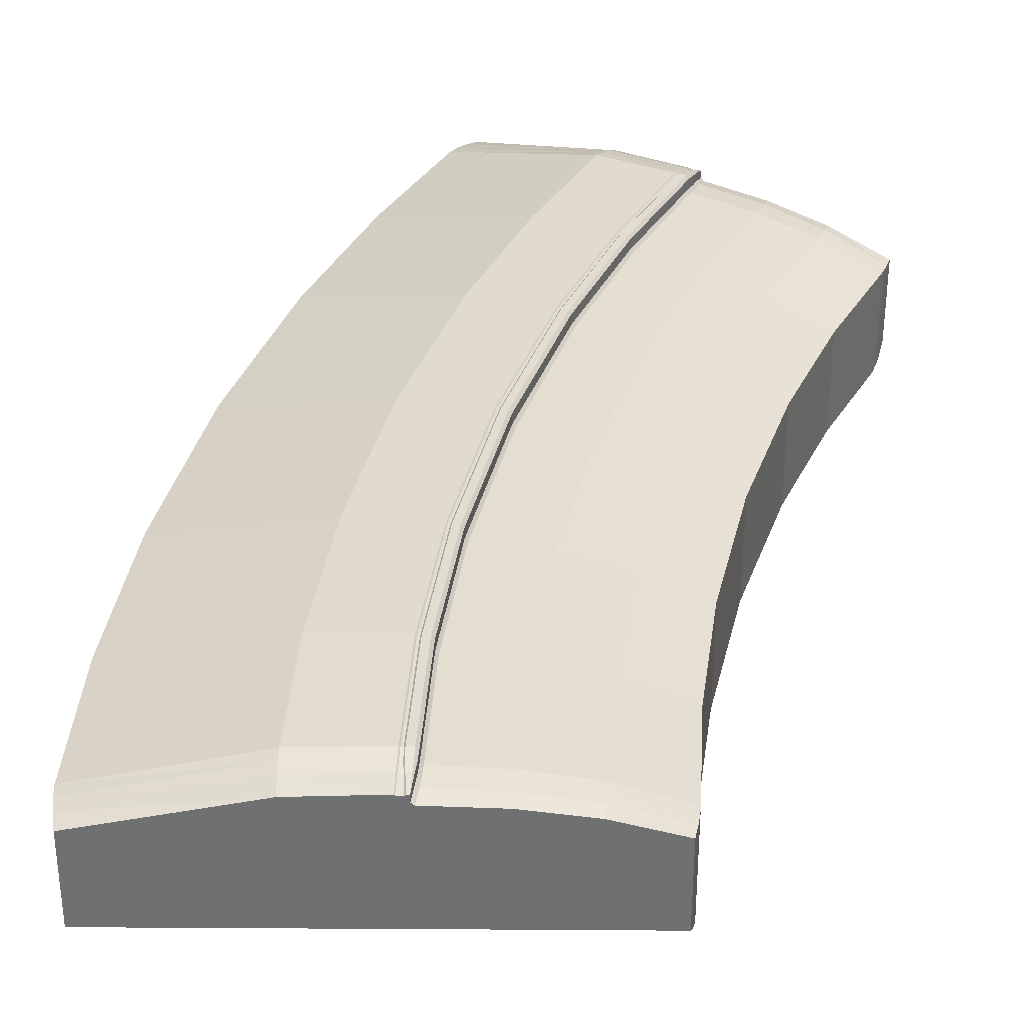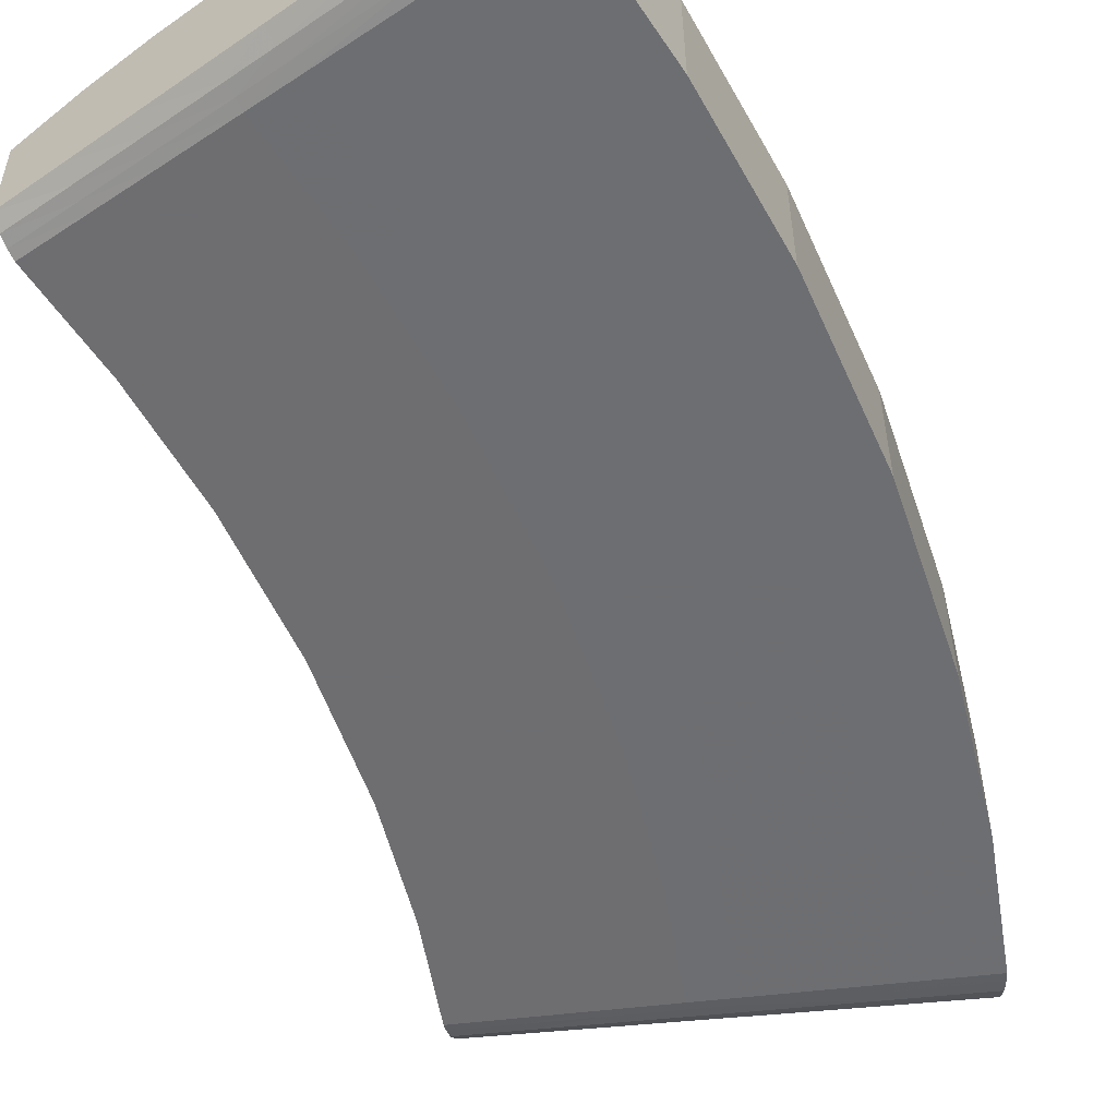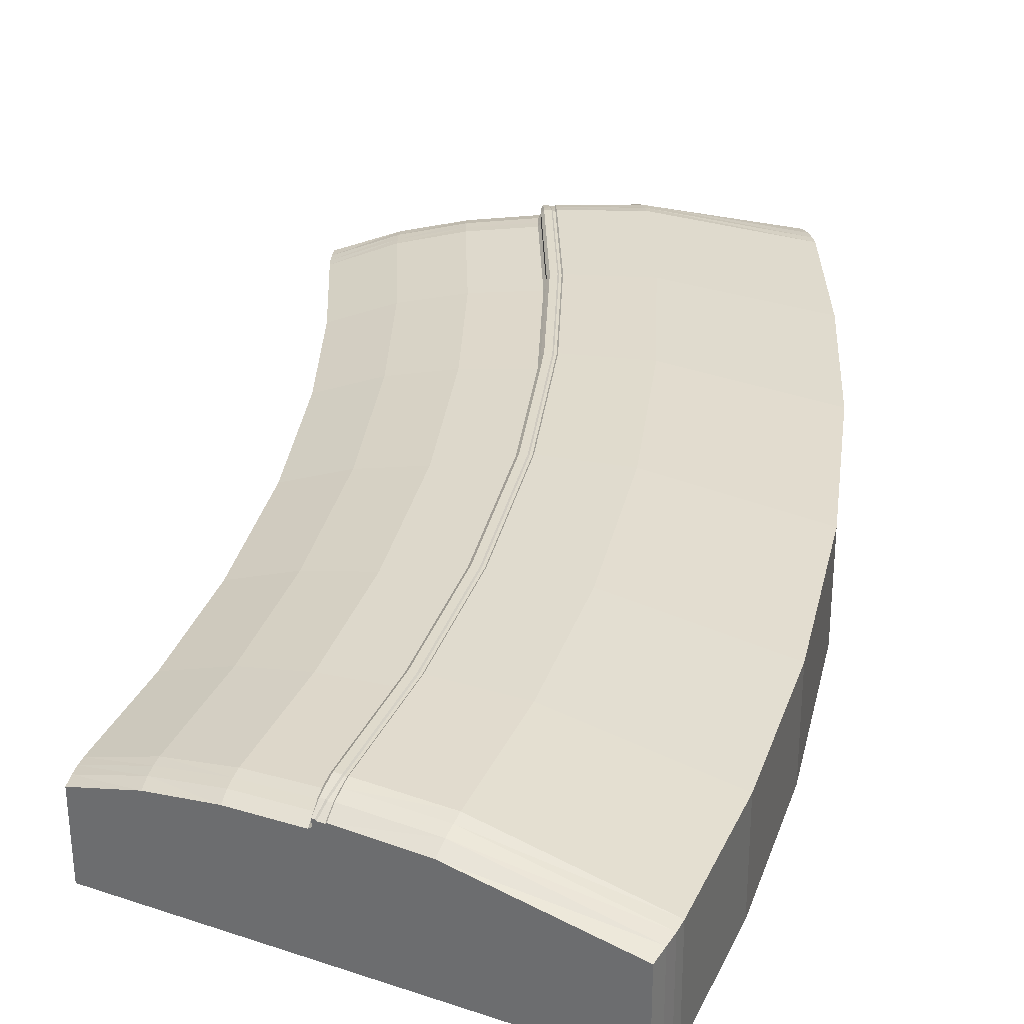
<metadata>
{"format":"obj","ext":"obj","renderer":"f3d","projection":"perspective","resolution":1024,"background":"white","views":[{"elev":35.1,"azim":25.2,"up":"+Y"},{"elev":-54.4,"azim":-149.2,"up":"+Y"},{"elev":32.5,"azim":-160.2,"up":"+Y"}]}
</metadata>
<code>
g
v  -382.8 -213.8 -257.7
v  84.27 -213.3 -223.9
v  64.56 64.95 -225.3
v  60.35 64.95 -225.6
v  -382 -7.552 -257.6
v  84.27 62.19 -223.9
v  -392.4 -213.8 2.518
v  75.82 -213.3 3.985
v  51.71 64.95 3.866
v  75.82 62.19 3.985
v  55.93 64.95 3.887
v  -391.7 -7.552 2.52
v  65.64 64.95 263
v  -380.6 -7.552 297.5
v  67.95 67.29 262.8
v  -92.19 61.12 -236.7
v  -101.1 61.12 3.371
v  79.18 67.29 -224.3
v  70.71 67.29 3.96
v  58.04 67.29 -225.8
v  66.86 67.29 -225.2
v  49.4 67.29 3.854
v  58.24 67.29 3.898
v  3.992 -213.4 -229.7
v  -4.671 -213.4 3.675
v  5.288 -213.4 267.7
v  -219.2 -213.6 -245.8
v  -228.4 -213.6 3.042
v  -217.8 -213.6 285
v  -217.6 -208 -267
v  -379.7 -208.2 -279.7
v  -379 -9.794 -279.6
v  -90.53 56.99 -257
v  58.96 62.96 -245.3
v  61.22 60.72 -245.1
v  66.61 60.72 -244.7
v  68.92 63 -244.5
v  80.05 63 -243.7
v  84.31 58.83 -243.3
v  84.31 -207.7 -243.3
v  5.478 -207.9 -249.5
v  -215.7 -201.1 -290
v  -374.7 -201.3 -303.5
v  -374 -13.28 -303.4
v  -88.44 51.51 -279.2
v  59.52 57.23 -266.6
v  61.71 55.13 -266.4
v  69.58 55.13 -265.8
v  71.89 57.35 -265.6
v  80.54 57.35 -264.8
v  83.05 54.95 -264.6
v  83.05 -200.8 -264.6
v  7.228 -201 -271.1
v  -213.3 -183.8 -317.6
v  -367.4 -184 -331.9
v  -366.8 -19.97 -331.8
v  -85.65 38.77 -305.8
v  59.95 43.88 -292.3
v  62.01 42.06 -292.1
v  73.8 42.06 -291
v  76.1 44.09 -290.8
v  80.71 44.2 -290.3
v  80.59 -183.6 -290.3
v  9.509 -183.7 -296.9
v  -90.86 61.12 275.1
v  59.13 67.29 263.5
v  61.43 64.95 263.3
v  85.54 62.19 261.5
v  -339.4 -213.8 636.2
v  96.08 67.29 561.7
v  117.2 67.29 558.1
v  98.36 64.95 561.3
v  122.2 -213.3 557.3
v  122.2 62.19 557.3
v  -52.19 61.12 587.1
v  -177.7 -213.6 608.5
v  104.8 67.29 560.2
v  102.5 64.95 560.6
v  -338.6 -7.552 636.1
v  -381.3 -213.8 297.6
v  80.45 67.29 261.9
v  85.54 -213.3 261.5
v  42.86 -213.4 570.8
v  84.27 42.82 -223.9
v  75.82 42.82 3.985
v  85.54 42.82 261.5
v  84.31 40.53 -243.3
v  83.05 38.29 -264.6
v  80.7 30.79 -290.3
v  122.2 42.82 557.3
v  211.3 -213.3 -214.7
v  211.2 -207.7 -233.4
v  209.9 -200.8 -253.9
v  207.4 -183.6 -278.6
v  207.5 21.72 -278.6
v  209.9 28.36 -253.9
v  211.2 30.34 -233.4
v  211.3 32.37 -214.7
v  203.1 32.37 4.234
v  212.5 32.37 251.6
v  247.7 32.37 535.8
v  247.7 -213.3 535.8
v  212.5 -213.3 251.6
v  203.1 -213.3 4.234
v  326.1 -213.3 -206.4
v  326 -207.7 -224.4
v  324.6 -200.8 -244.1
v  322 -183.6 -268
v  322.1 5.799 -268
v  324.6 10.94 -244.1
v  326 12.47 -224.4
v  326.1 14.03 -206.4
v  318.3 14.03 4.46
v  327.3 14.03 242.7
v  361.2 14.03 516.4
v  361.2 -213.3 516.4
v  327.3 -213.3 242.7
v  318.3 -213.3 4.46
v  440.2 -213.3 -198.2
v  440.1 -207.7 -215.5
v  438.7 -200.8 -234.5
v  436 -183.6 -257.4
v  436.1 -25.86 -257.4
v  438.7 -23.72 -234.5
v  440.1 -23.09 -215.5
v  440.2 -22.45 -198.2
v  432.7 -22.45 4.684
v  441.4 -22.45 233.9
v  474 -22.45 497.1
v  474 -213.3 497.1
v  441.4 -213.3 233.9
v  432.7 -213.3 4.684
v  89.32 37.47 -223.5
v  80.85 37.47 3.995
v  90.55 37.47 261.1
v  89.53 35.31 -242.9
v  88.52 33.19 -264.2
v  86.27 26.12 -289.8
v  80.69 22.03 -290.3
v  127.2 37.47 556.4
v  -177.6 -213.6 608.9
v  102.6 64.95 561
v  98.41 64.95 561.7
v  122.3 -213.3 557.6
v  122.3 62.19 557.6
v  -338.6 -7.552 636.4
v  474 -213.3 497.4
v  347.7 42.06 1379
v  299.8 -183.7 1401
v  213 38.77 1441
v  345.8 43.88 1380
v  -83.24 -213.8 1494
v  -178.8 -213.8 1252
v  -178.1 -7.552 1252
v  -82.54 -7.552 1494
v  364.7 -183.6 1371
v  358.5 42.06 1374
v  360.6 44.09 1373
v  364.8 44.2 1371
v  364.8 30.79 1371
v  364.8 22.03 1371
v  -266.4 -213.8 970.1
v  -265.6 -7.552 969.9
v  67.14 -213.6 1429
v  -24.27 -213.6 1197
v  237.5 67.29 1104
v  321.9 67.29 1318
v  183.9 61.12 1378
v  95.71 61.12 1155
v  257.6 67.29 1097
v  341.4 67.29 1309
v  330.1 67.29 1314
v  245.8 67.29 1101
v  243.7 64.95 1102
v  327.9 64.95 1315
v  324.1 64.95 1317
v  239.7 64.95 1103
v  598.8 -213.3 975.9
v  673.3 -213.3 1165
v  673.3 -22.45 1165
v  598.8 -22.45 975.9
v  -107.9 -213.6 927.7
v  160.4 67.29 855.9
v  15.09 61.12 894.8
v  181.1 67.29 850.4
v  169 67.29 853.6
v  166.7 64.95 854.2
v  162.6 64.95 855.3
v  530.8 -213.3 756.9
v  530.8 -22.45 756.9
v  262.4 62.19 1095
v  346.1 62.19 1307
v  186 62.19 849.1
v  272.3 -213.4 1339
v  346.1 -213.3 1307
v  262.4 -213.3 1095
v  186.6 -213.4 1122
v  186 -213.3 849.1
v  108.2 -213.4 869.9
v  96.53 -183.8 1495
v  -43.57 -19.97 1559
v  -44.04 -184 1559
v  -73.01 -208.2 1514
v  75.65 -208 1448
v  -72.35 -9.794 1514
v  192.2 56.99 1397
v  329.3 62.96 1336
v  331.4 60.72 1335
v  336.3 60.72 1333
v  338.4 63 1332
v  348.6 63 1327
v  352.5 58.83 1326
v  346.1 42.82 1307
v  352.5 40.53 1326
v  280.2 -207.9 1358
v  352.5 -207.7 1326
v  -60.39 -201.3 1535
v  85.06 -201.1 1469
v  -59.81 -13.28 1535
v  201.5 51.51 1417
v  336.9 57.23 1356
v  338.9 55.13 1355
v  346.1 55.13 1352
v  348.2 57.35 1351
v  356.1 57.35 1347
v  358.4 54.95 1346
v  358.4 38.29 1346
v  289.1 -201 1377
v  358.4 -200.8 1346
v  -339.3 -213.8 636.8
v  -177.6 -213.6 609.2
v  -339.3 -213.8 636.5
v  96.19 67.29 562.4
v  -52.08 61.12 587.7
v  -52.14 61.12 587.4
v  96.13 67.29 562.1
v  117.3 67.29 558.8
v  104.9 67.29 560.9
v  104.9 67.29 560.6
v  117.2 67.29 558.4
v  102.6 64.95 561.3
v  98.47 64.95 562
v  474.1 -213.3 497.7
v  474.1 -22.45 497.7
v  474 -22.45 497.4
v  122.3 62.19 557.9
v  -338.5 -7.552 636.7
v  122.3 -213.3 557.9
v  42.97 -213.4 571.5
v  262.4 42.82 1095
v  186 42.82 849.1
v  678.9 -207.7 1181
v  678.9 -23.09 1181
v  683.8 -200.8 1200
v  683.8 -23.72 1200
v  688.9 -183.6 1222
v  689 -25.86 1222
v  122.3 42.82 557.9
v  122.3 42.82 557.6
v  462.8 -213.3 1256
v  382.4 -213.3 1053
v  469 -207.7 1274
v  474.5 -200.8 1294
v  480.3 -183.6 1318
v  369.8 26.12 1369
v  480.4 21.72 1318
v  363.4 33.19 1344
v  474.5 28.36 1294
v  357.3 35.31 1324
v  469 30.34 1274
v  350.7 37.47 1305
v  462.8 32.37 1256
v  267.1 37.47 1093
v  382.4 32.37 1053
v  190.9 37.47 847.8
v  309 32.37 816.2
v  127.3 37.47 557.1
v  247.8 32.37 536.5
v  127.2 37.47 556.7
v  247.7 32.37 536.1
v  309 -213.3 816.2
v  247.8 -213.3 536.5
v  568.3 -213.3 1210
v  490.9 -213.3 1014
v  574.3 -207.7 1227
v  579.5 -200.8 1247
v  584.9 -183.6 1270
v  585 5.799 1270
v  579.5 10.94 1247
v  574.3 12.47 1227
v  568.3 14.03 1210
v  490.9 14.03 1014
v  420.2 14.03 786.4
v  361.3 14.03 517
v  361.3 14.03 516.7
v  420.2 -213.3 786.4
v  361.3 -213.3 517
v  42.92 -213.4 571.2
v  247.7 -213.3 536.1
v  361.3 -213.3 516.7
g Box01
f -244 -243 -242
f -242 -237 -244
f -296 -300 -294
f -294 -289 -296
f -239 -212 -162
f -162 -238 -241
f -239 -162 -241
f -239 -241 -240
f -289 -294 -221
f -221 -287 -289
f -273 -294 -300
f -300 -274 -273
f -284 -279 -281
f -281 -285 -284
f -278 -282 -283
f -283 -280 -278
f -292 -290 -298
f -298 -297 -292
f -174 -169 -182
f -182 -175 -174
f -272 -221 -294
f -294 -273 -272
f -236 -235 -279
f -279 -284 -236
f -286 -220 -282
f -282 -278 -286
f -234 -288 -290
f -290 -292 -234
f -173 -170 -169
f -169 -174 -173
f -284 -285 -296
f -296 -289 -284
f -236 -284 -289
f -289 -287 -236
f -295 -283 -282
f -282 -291 -295
f -291 -282 -220
f -220 -233 -291
f -290 -278 -280
f -280 -298 -290
f -288 -286 -278
f -278 -290 -288
f -297 -281 -279
f -279 -292 -297
f -292 -279 -235
f -235 -234 -292
f -238 -237 -242
f -242 -241 -238
f -276 -277 -299
f -299 -293 -276
f -275 -276 -293
f -293 -219 -275
f -237 -247 -244
f -273 -274 -277
f -277 -276 -273
f -272 -273 -276
f -276 -275 -272
f -247 -245 -244
f -247 -246 -245
f -270 -271 -274
f -274 -300 -270
f -269 -270 -300
f -300 -296 -269
f -268 -269 -296
f -296 -285 -268
f -267 -268 -285
f -285 -281 -267
f -266 -267 -281
f -281 -297 -266
f -265 -266 -297
f -297 -298 -265
f -264 -265 -298
f -298 -280 -264
f -263 -264 -280
f -280 -283 -263
f -262 -263 -283
f -283 -295 -262
f -262 -295 -217
f -217 -214 -262
f -260 -261 -299
f -299 -277 -260
f -271 -260 -277
f -277 -274 -271
f -258 -259 -271
f -271 -270 -258
f -257 -258 -270
f -270 -269 -257
f -256 -257 -269
f -269 -268 -256
f -255 -256 -268
f -268 -267 -255
f -254 -255 -267
f -267 -266 -254
f -253 -254 -266
f -266 -265 -253
f -252 -253 -265
f -265 -264 -252
f -251 -252 -264
f -264 -263 -251
f -250 -251 -263
f -263 -262 -250
f -250 -262 -214
f -214 -213 -250
f -248 -249 -261
f -261 -260 -248
f -259 -248 -260
f -260 -271 -259
f -246 -247 -259
f -259 -258 -246
f -245 -246 -258
f -258 -257 -245
f -244 -245 -257
f -257 -256 -244
f -243 -244 -256
f -256 -255 -243
f -242 -243 -255
f -255 -254 -242
f -241 -242 -254
f -254 -253 -241
f -240 -241 -253
f -253 -252 -240
f -239 -240 -252
f -252 -251 -239
f -251 -250 -239
f -239 -250 -213
f -213 -212 -239
f -237 -238 -249
f -249 -248 -237
f -247 -237 -248
f -248 -259 -247
f -69 -232 -225
f -225 -160 -69
f -65 -231 -226
f -226 -66 -65
f -61 -230 -224
f -224 -62 -61
f -159 -223 -229
f -229 -158 -159
f -154 -171 -172
f -172 -56 -154
f -227 -230 -61
f -61 -156 -227
f -229 -231 -65
f -65 -158 -229
f -221 -272 -225
f -225 -232 -221
f -235 -236 -226
f -226 -231 -235
f -220 -286 -224
f -224 -230 -220
f -288 -234 -229
f -229 -223 -288
f -172 -171 -170
f -170 -173 -172
f -227 -233 -220
f -220 -230 -227
f -229 -234 -235
f -235 -231 -229
f -221 -232 -222
f -222 -287 -221
f -287 -222 -226
f -226 -236 -287
f -288 -223 -224
f -224 -286 -288
f -219 -228 -218
f -218 -275 -219
f -275 -218 -225
f -225 -272 -275
f -216 -217 -295
f -295 -291 -216
f -215 -216 -291
f -291 -233 -215
f -181 -176 -175
f -175 -182 -181
f -180 -177 -176
f -176 -181 -180
f -179 -178 -177
f -177 -180 -179
f -42 -211 -227
f -227 -156 -42
f -211 -215 -233
f -233 -227 -211
f -210 -197 -293
f -293 -299 -210
f -209 -210 -299
f -299 -261 -209
f -208 -209 -261
f -261 -249 -208
f -207 -208 -249
f -249 -238 -207
f -238 -162 -163
f -238 -163 -206
f -238 -206 -207
f -205 -206 -163
f -163 -164 -205
f -204 -205 -164
f -164 -165 -204
f -203 -204 -165
f -165 -168 -203
f -202 -203 -168
f -168 -167 -202
f -201 -202 -167
f -167 -166 -201
f -200 -201 -166
f -166 -161 -200
f -200 -161 -22
f -22 -21 -200
f -198 -199 -228
f -228 -219 -198
f -197 -198 -219
f -219 -293 -197
f -196 -183 -197
f -197 -210 -196
f -195 -196 -210
f -210 -209 -195
f -194 -195 -209
f -209 -208 -194
f -193 -194 -208
f -208 -207 -193
f -192 -193 -207
f -207 -206 -192
f -191 -192 -206
f -206 -205 -191
f -190 -191 -205
f -205 -204 -190
f -189 -190 -204
f -204 -203 -189
f -188 -189 -203
f -203 -202 -188
f -187 -188 -202
f -202 -201 -187
f -186 -187 -201
f -201 -200 -186
f -186 -200 -21
f -21 -6 -186
f -184 -185 -199
f -199 -198 -184
f -183 -184 -198
f -198 -197 -183
f -182 -169 -183
f -183 -196 -182
f -181 -182 -196
f -196 -195 -181
f -180 -181 -195
f -195 -194 -180
f -179 -180 -194
f -194 -193 -179
f -178 -179 -193
f -193 -192 -178
f -177 -178 -192
f -192 -191 -177
f -176 -177 -191
f -191 -190 -176
f -175 -176 -190
f -190 -189 -175
f -174 -175 -189
f -189 -188 -174
f -173 -174 -188
f -188 -187 -173
f -172 -173 -187
f -187 -186 -172
f -172 -186 -6
f -6 -56 -172
f -170 -171 -185
f -185 -184 -170
f -169 -170 -184
f -184 -183 -169
f -212 -163 -162
f -216 -167 -168
f -168 -217 -216
f -215 -166 -167
f -167 -216 -215
f -217 -168 -165
f -165 -214 -217
f -214 -165 -164
f -164 -213 -214
f -213 -164 -163
f -163 -212 -213
f -22 -161 -211
f -211 -42 -22
f -211 -161 -166
f -166 -215 -211
f -69 -155 -222
f -222 -232 -69
f -155 -66 -226
f -226 -222 -155
f -159 -62 -224
f -224 -223 -159
f -157 -3 -218
f -218 -228 -157
f -3 -160 -225
f -225 -218 -3
f -2 -157 -228
f -228 -199 -2
f -1 -2 -199
f -199 -185 -1
f -154 -1 -185
f -185 -171 -154
f -151 -152 -153
f -153 -150 -151
f -146 -147 -148
f -148 -149 -146
f -142 -143 -144
f -144 -145 -140
f -142 -144 -140
f -142 -140 -141
f -147 -138 -139
f -139 -148 -147
f -136 -137 -149
f -149 -148 -136
f -132 -133 -134
f -134 -135 -132
f -128 -129 -130
f -130 -131 -128
f -124 -125 -126
f -126 -127 -124
f -120 -121 -122
f -122 -123 -120
f -119 -136 -148
f -148 -139 -119
f -117 -132 -135
f -135 -118 -117
f -115 -128 -131
f -131 -116 -115
f -113 -124 -127
f -127 -114 -113
f -111 -120 -123
f -123 -112 -111
f -132 -147 -146
f -146 -133 -132
f -117 -138 -147
f -147 -132 -117
f -109 -110 -131
f -131 -130 -109
f -110 -108 -116
f -116 -131 -110
f -127 -126 -129
f -129 -128 -127
f -114 -127 -128
f -128 -115 -114
f -125 -124 -135
f -135 -134 -125
f -124 -113 -118
f -118 -135 -124
f -145 -144 -153
f -153 -152 -145
f -104 -105 -106
f -106 -107 -104
f -102 -103 -105
f -105 -104 -102
f -152 -151 -101
f -136 -104 -107
f -107 -137 -136
f -119 -102 -104
f -104 -136 -119
f -101 -151 -100
f -101 -100 -99
f -98 -149 -137
f -137 -97 -98
f -96 -146 -149
f -149 -98 -96
f -95 -133 -146
f -146 -96 -95
f -94 -134 -133
f -133 -95 -94
f -93 -125 -134
f -134 -94 -93
f -92 -126 -125
f -125 -93 -92
f -91 -129 -126
f -126 -92 -91
f -90 -130 -129
f -129 -91 -90
f -89 -109 -130
f -130 -90 -89
f -89 -87 -88
f -88 -109 -89
f -86 -107 -106
f -106 -85 -86
f -97 -137 -107
f -107 -86 -97
f -84 -98 -97
f -97 -83 -84
f -82 -96 -98
f -98 -84 -82
f -81 -95 -96
f -96 -82 -81
f -80 -94 -95
f -95 -81 -80
f -79 -93 -94
f -94 -80 -79
f -78 -92 -93
f -93 -79 -78
f -77 -91 -92
f -92 -78 -77
f -76 -90 -91
f -91 -77 -76
f -75 -89 -90
f -90 -76 -75
f -75 -74 -87
f -87 -89 -75
f -73 -86 -85
f -85 -72 -73
f -83 -97 -86
f -86 -73 -83
f -99 -84 -83
f -83 -101 -99
f -100 -82 -84
f -84 -99 -100
f -151 -81 -82
f -82 -100 -151
f -150 -80 -81
f -81 -151 -150
f -153 -79 -80
f -80 -150 -153
f -144 -78 -79
f -79 -153 -144
f -143 -77 -78
f -78 -144 -143
f -142 -76 -77
f -77 -143 -142
f -76 -142 -75
f -142 -141 -74
f -74 -75 -142
f -152 -73 -72
f -72 -145 -152
f -101 -83 -73
f -73 -152 -101
f -69 -160 -70
f -70 -71 -69
f -65 -66 -67
f -67 -68 -65
f -61 -62 -63
f -63 -64 -61
f -159 -158 -59
f -59 -60 -159
f -154 -56 -57
f -57 -58 -154
f -55 -156 -61
f -61 -64 -55
f -59 -158 -65
f -65 -68 -59
f -139 -71 -70
f -70 -119 -139
f -118 -68 -67
f -67 -117 -118
f -116 -64 -63
f -63 -115 -116
f -114 -60 -59
f -59 -113 -114
f -57 -111 -112
f -112 -58 -57
f -55 -64 -116
f -116 -108 -55
f -59 -68 -118
f -118 -113 -59
f -139 -138 -54
f -54 -71 -139
f -138 -117 -67
f -67 -54 -138
f -114 -115 -63
f -63 -60 -114
f -103 -102 -52
f -52 -53 -103
f -102 -119 -70
f -70 -52 -102
f -51 -110 -109
f -109 -88 -51
f -50 -108 -110
f -110 -51 -50
f -49 -122 -121
f -121 -48 -49
f -47 -49 -48
f -48 -46 -47
f -45 -47 -46
f -46 -44 -45
f -42 -156 -55
f -55 -43 -42
f -43 -55 -108
f -108 -50 -43
f -41 -106 -105
f -105 -40 -41
f -39 -85 -106
f -106 -41 -39
f -38 -72 -85
f -85 -39 -38
f -37 -145 -72
f -72 -38 -37
f -145 -37 -35
f -145 -35 -36
f -145 -36 -140
f -33 -34 -36
f -36 -35 -33
f -31 -32 -34
f -34 -33 -31
f -29 -30 -32
f -32 -31 -29
f -27 -28 -30
f -30 -29 -27
f -25 -26 -28
f -28 -27 -25
f -23 -24 -26
f -26 -25 -23
f -23 -21 -22
f -22 -24 -23
f -20 -103 -53
f -53 -19 -20
f -40 -105 -103
f -103 -20 -40
f -18 -41 -40
f -40 -17 -18
f -16 -39 -41
f -41 -18 -16
f -15 -38 -39
f -39 -16 -15
f -14 -37 -38
f -38 -15 -14
f -13 -35 -37
f -37 -14 -13
f -12 -33 -35
f -35 -13 -12
f -11 -31 -33
f -33 -12 -11
f -10 -29 -31
f -31 -11 -10
f -9 -27 -29
f -29 -10 -9
f -8 -25 -27
f -27 -9 -8
f -7 -23 -25
f -25 -8 -7
f -7 -6 -21
f -21 -23 -7
f -5 -20 -19
f -19 -4 -5
f -17 -40 -20
f -20 -5 -17
f -122 -18 -17
f -17 -123 -122
f -49 -16 -18
f -18 -122 -49
f -47 -15 -16
f -16 -49 -47
f -45 -14 -15
f -15 -47 -45
f -44 -13 -14
f -14 -45 -44
f -46 -12 -13
f -13 -44 -46
f -48 -11 -12
f -12 -46 -48
f -121 -10 -11
f -11 -48 -121
f -120 -9 -10
f -10 -121 -120
f -111 -8 -9
f -9 -120 -111
f -57 -7 -8
f -8 -111 -57
f -57 -56 -6
f -6 -7 -57
f -112 -5 -4
f -4 -58 -112
f -123 -17 -5
f -5 -112 -123
f -141 -140 -36
f -51 -88 -30
f -30 -28 -51
f -50 -51 -28
f -28 -26 -50
f -88 -87 -32
f -32 -30 -88
f -87 -74 -34
f -34 -32 -87
f -74 -141 -36
f -36 -34 -74
f -22 -42 -43
f -43 -24 -22
f -43 -50 -26
f -26 -24 -43
f -69 -71 -54
f -54 -155 -69
f -155 -54 -67
f -67 -66 -155
f -159 -60 -63
f -63 -62 -159
f -157 -53 -52
f -52 -3 -157
f -3 -52 -70
f -70 -160 -3
f -2 -19 -53
f -53 -157 -2
f -1 -4 -19
f -19 -2 -1
f -154 -58 -4
f -4 -1 -154
g

</code>
